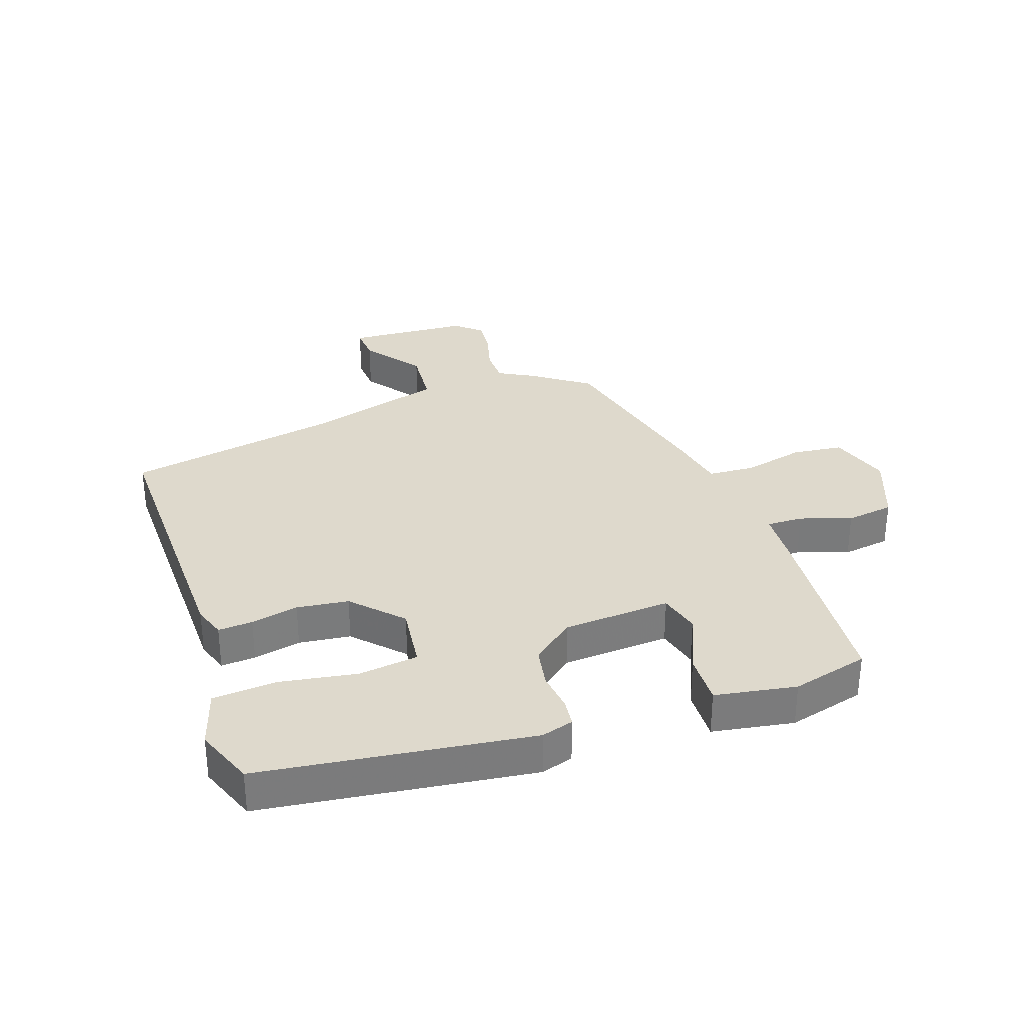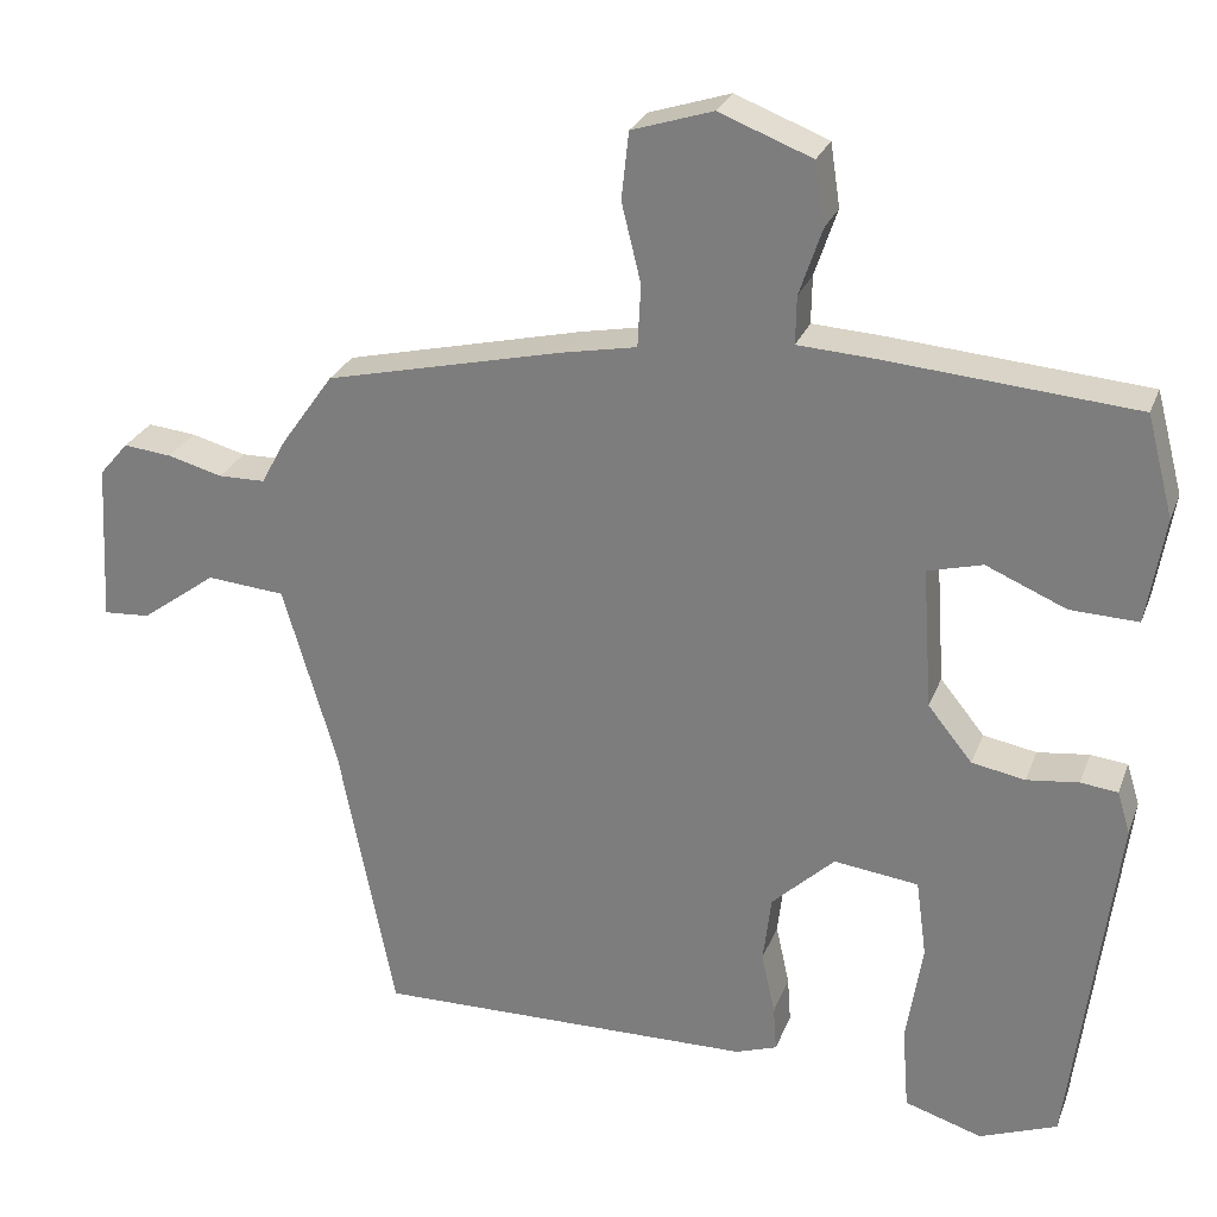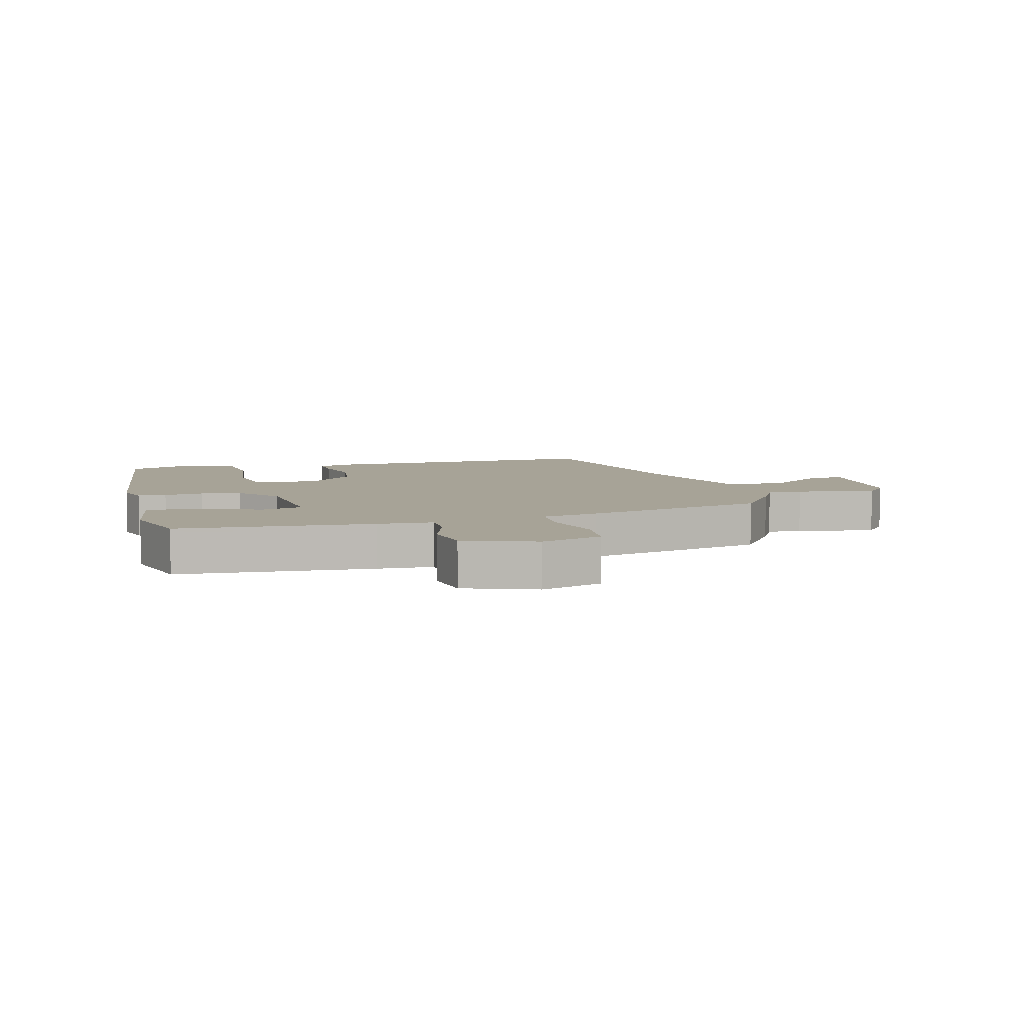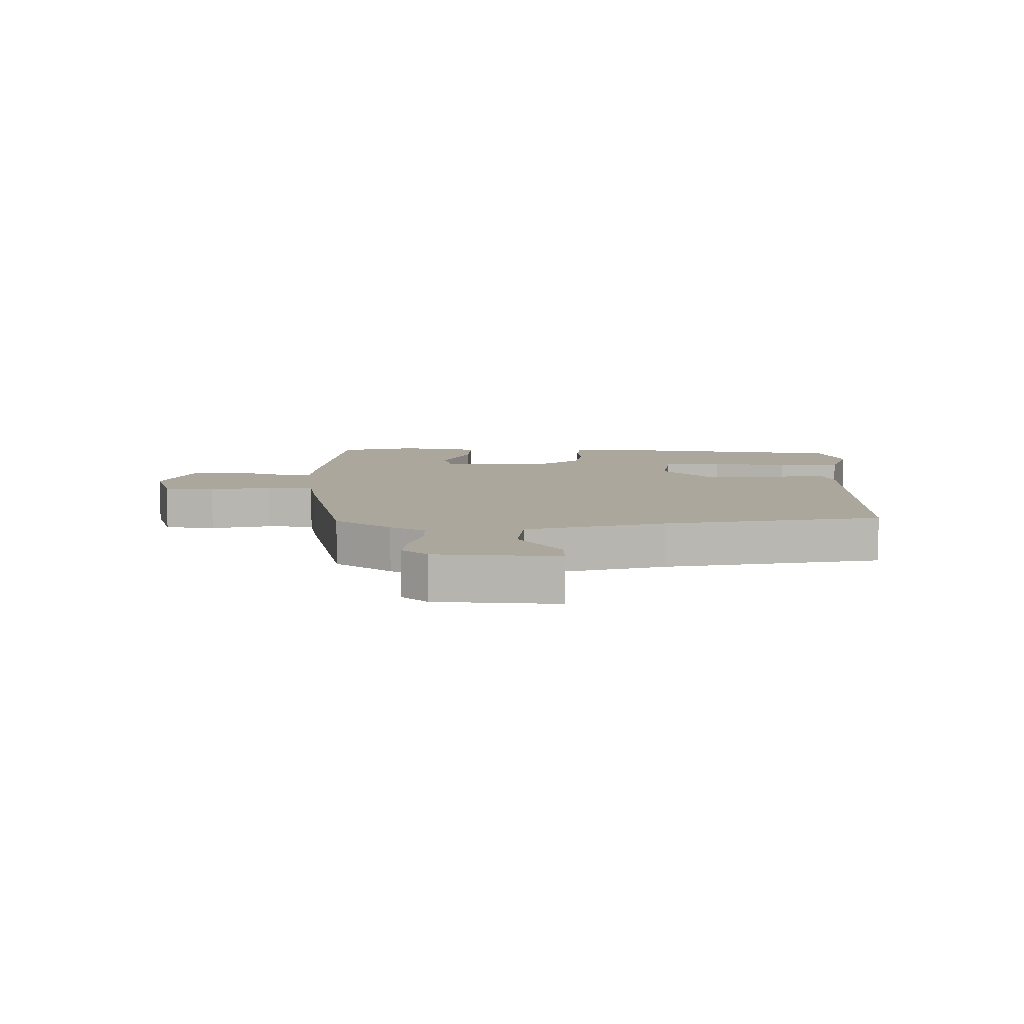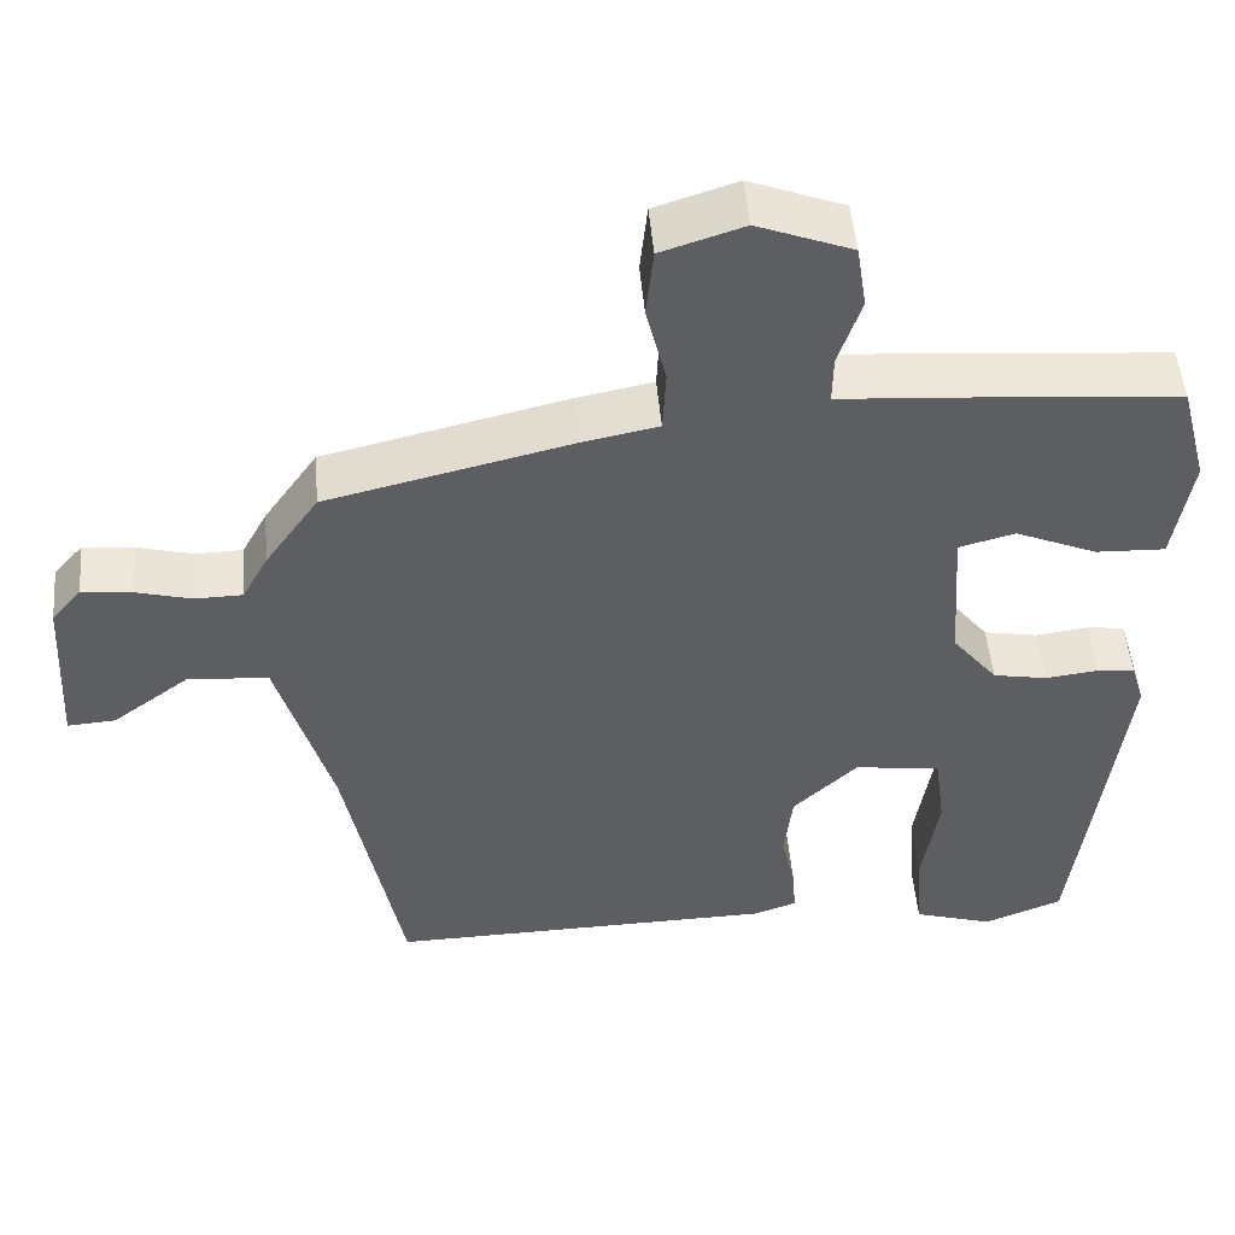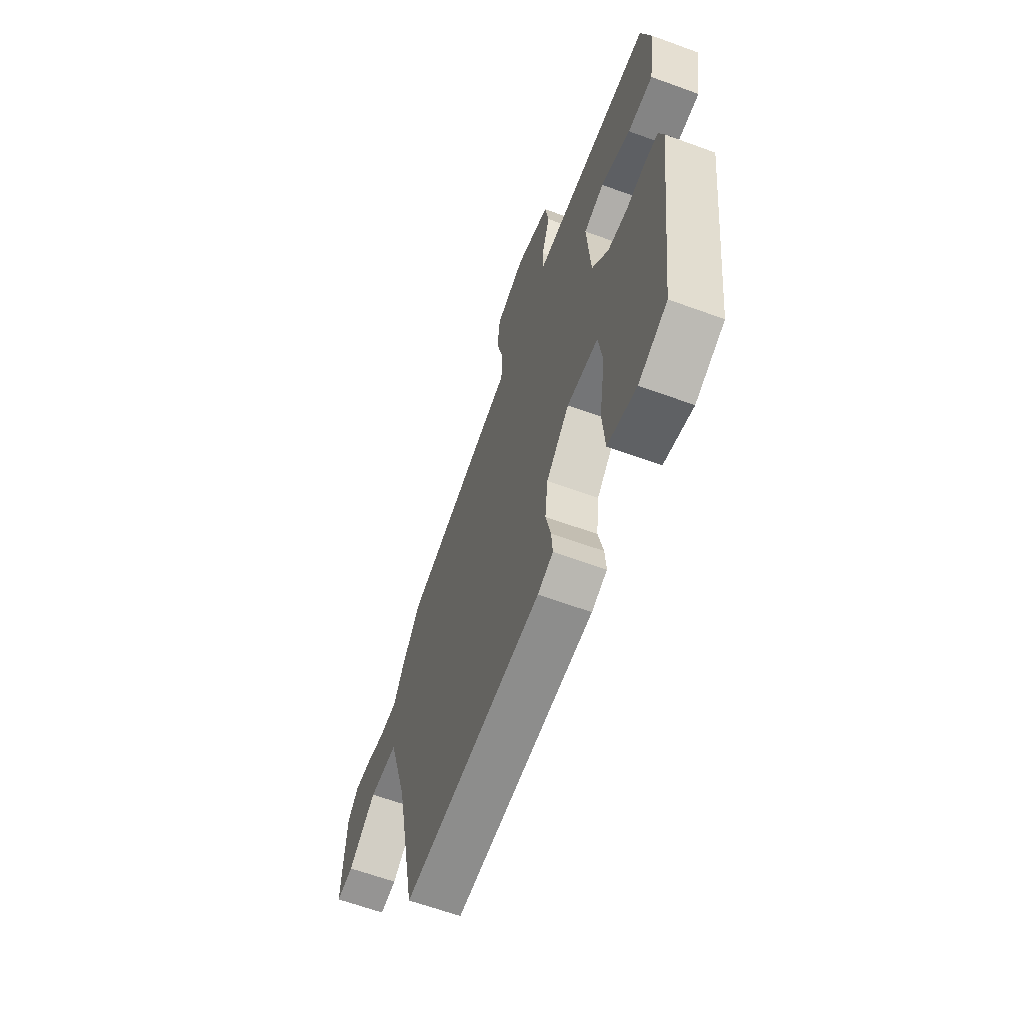
<metadata>
{"format":"obj","ext":"obj","renderer":"f3d","projection":"perspective","resolution":1024,"background":"white","views":[{"elev":32.0,"azim":-108.9,"up":"+Y"},{"elev":26.7,"azim":-161.9,"up":"+Z"},{"elev":6.7,"azim":-15.5,"up":"+Y"},{"elev":8.4,"azim":91.4,"up":"+Y"},{"elev":49.4,"azim":175.1,"up":"+Z"},{"elev":-63.4,"azim":-110.3,"up":"+Z"}]}
</metadata>
<code>
v -0.501 0.07 0.476
v -0.186 0.07 0.501
v -0.097 0.07 0.506
v -0.098 0.07 0.565
v -0.126 0.07 0.648
v -0.114 0.07 0.726
v 0.001 0.07 0.77
v 0.101 0.07 0.738
v 0.11 0.07 0.655
v 0.086 0.07 0.557
v 0.09 0.07 0.48
v 0.182 0.07 0.462
v 0.478 0.07 0.392
v 0.543 0.07 0.3
v 0.574 0.07 0.243
v 0.632 0.07 0.242
v 0.7 0.07 0.26
v 0.76 0.07 0.266
v 0.796 0.07 0.224
v 0.807 0.07 0.025
v 0.749 0.07 0.029
v 0.655 0.07 0.098
v 0.558 0.07 0.09
v 0.492 0.07 -0.134
v 0.423 0.07 -0.483
v -0.048 0.07 -0.474
v -0.1 0.07 -0.456
v -0.096 0.07 -0.4
v -0.079 0.07 -0.323
v -0.089 0.07 -0.239
v -0.167 0.07 -0.165
v -0.272 0.07 -0.178
v -0.285 0.07 -0.274
v -0.265 0.07 -0.399
v -0.273 0.07 -0.503
v -0.369 0.07 -0.533
v -0.465 0.07 -0.496
v -0.52 0.07 -0.058
v -0.504 0.07 -0.006
v -0.458 0.07 -0.001
v -0.394 0.07 -0.009
v -0.328 0.07 0.003
v -0.273 0.07 0.071
v -0.261 0.07 0.246
v -0.329 0.07 0.264
v -0.428 0.07 0.222
v -0.512 0.07 0.219
v -0.534 0.07 0.351
v -0.501 0 0.476
v -0.186 0 0.501
v -0.097 0 0.506
v -0.098 0 0.565
v -0.126 0 0.648
v -0.114 0 0.726
v 0.001 0 0.77
v 0.101 0 0.738
v 0.11 0 0.655
v 0.086 0 0.557
v 0.09 0 0.48
v 0.182 0 0.462
v 0.478 0 0.392
v 0.543 0 0.3
v 0.574 0 0.243
v 0.632 0 0.242
v 0.7 0 0.26
v 0.76 0 0.266
v 0.796 0 0.224
v 0.807 0 0.025
v 0.749 0 0.029
v 0.655 0 0.098
v 0.558 0 0.09
v 0.492 0 -0.134
v 0.423 0 -0.483
v -0.048 0 -0.474
v -0.1 0 -0.456
v -0.096 0 -0.4
v -0.079 0 -0.323
v -0.089 0 -0.239
v -0.167 0 -0.165
v -0.272 0 -0.178
v -0.285 0 -0.274
v -0.265 0 -0.399
v -0.273 0 -0.503
v -0.369 0 -0.533
v -0.465 0 -0.496
v -0.52 0 -0.058
v -0.504 0 -0.006
v -0.458 0 -0.001
v -0.394 0 -0.009
v -0.328 0 0.003
v -0.273 0 0.071
v -0.261 0 0.246
v -0.329 0 0.264
v -0.428 0 0.222
v -0.512 0 0.219
v -0.534 0 0.351
f 1 2 3
f 48 1 3
f 47 48 3
f 46 47 3
f 45 46 3
f 44 45 3
f 43 44 3
f 39 40 41
f 38 39 41
f 37 38 41
f 36 37 41
f 35 36 41
f 34 35 41
f 33 34 41
f 32 33 41 42
f 31 32 42 43
f 27 28 29
f 26 27 29
f 25 26 29
f 24 25 29
f 23 24 29 30
f 20 21 22
f 19 20 22
f 18 19 22
f 17 18 22
f 16 17 22
f 15 16 22 23
f 31 43 3
f 30 31 3
f 23 30 3
f 15 23 3
f 14 15 3
f 13 14 3
f 12 13 3
f 11 12 3
f 8 9 10
f 7 8 10
f 6 7 10
f 5 6 10
f 4 5 10
f 3 4 10 11
f 51 50 49
f 51 49 96
f 51 96 95
f 51 95 94
f 51 94 93
f 51 93 92
f 51 92 91
f 89 88 87
f 89 87 86
f 89 86 85
f 89 85 84
f 89 84 83
f 89 83 82
f 89 82 81
f 90 89 81 80
f 91 90 80 79
f 77 76 75
f 77 75 74
f 77 74 73
f 77 73 72
f 78 77 72 71
f 70 69 68
f 70 68 67
f 70 67 66
f 70 66 65
f 70 65 64
f 71 70 64 63
f 51 91 79
f 51 79 78
f 51 78 71
f 51 71 63
f 51 63 62
f 51 62 61
f 51 61 60
f 51 60 59
f 58 57 56
f 58 56 55
f 58 55 54
f 58 54 53
f 58 53 52
f 59 58 52 51
f 1 49 50 2
f 2 50 51 3
f 3 51 52 4
f 4 52 53 5
f 5 53 54 6
f 6 54 55 7
f 7 55 56 8
f 8 56 57 9
f 9 57 58 10
f 10 58 59 11
f 11 59 60 12
f 12 60 61 13
f 13 61 62 14
f 14 62 63 15
f 15 63 64 16
f 16 64 65 17
f 17 65 66 18
f 18 66 67 19
f 19 67 68 20
f 20 68 69 21
f 21 69 70 22
f 22 70 71 23
f 23 71 72 24
f 24 72 73 25
f 25 73 74 26
f 26 74 75 27
f 27 75 76 28
f 28 76 77 29
f 29 77 78 30
f 30 78 79 31
f 31 79 80 32
f 32 80 81 33
f 33 81 82 34
f 34 82 83 35
f 35 83 84 36
f 36 84 85 37
f 37 85 86 38
f 38 86 87 39
f 39 87 88 40
f 40 88 89 41
f 41 89 90 42
f 42 90 91 43
f 43 91 92 44
f 44 92 93 45
f 45 93 94 46
f 46 94 95 47
f 47 95 96 48
f 48 96 49 1

</code>
